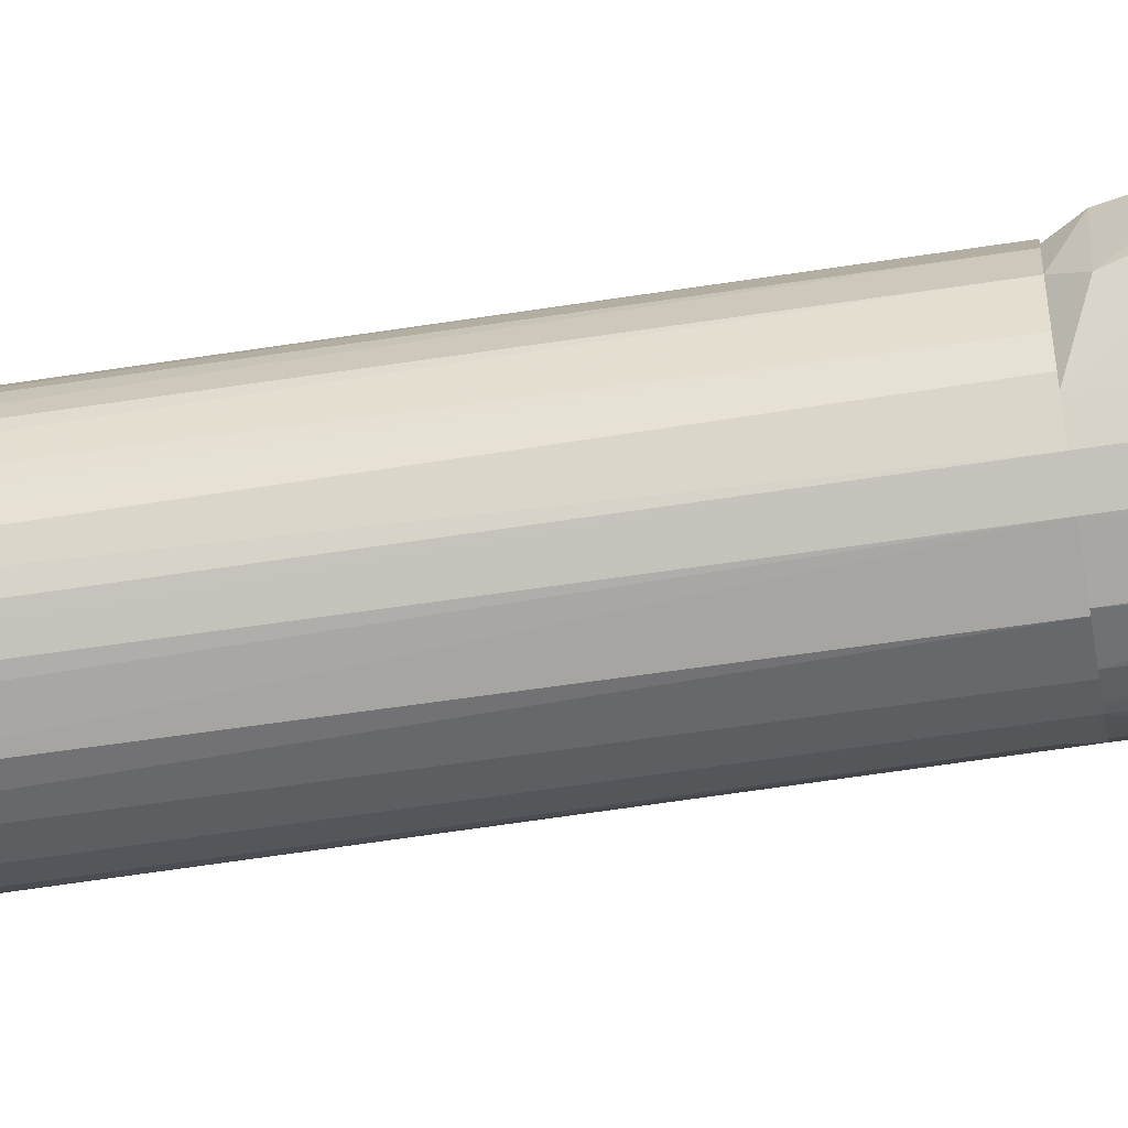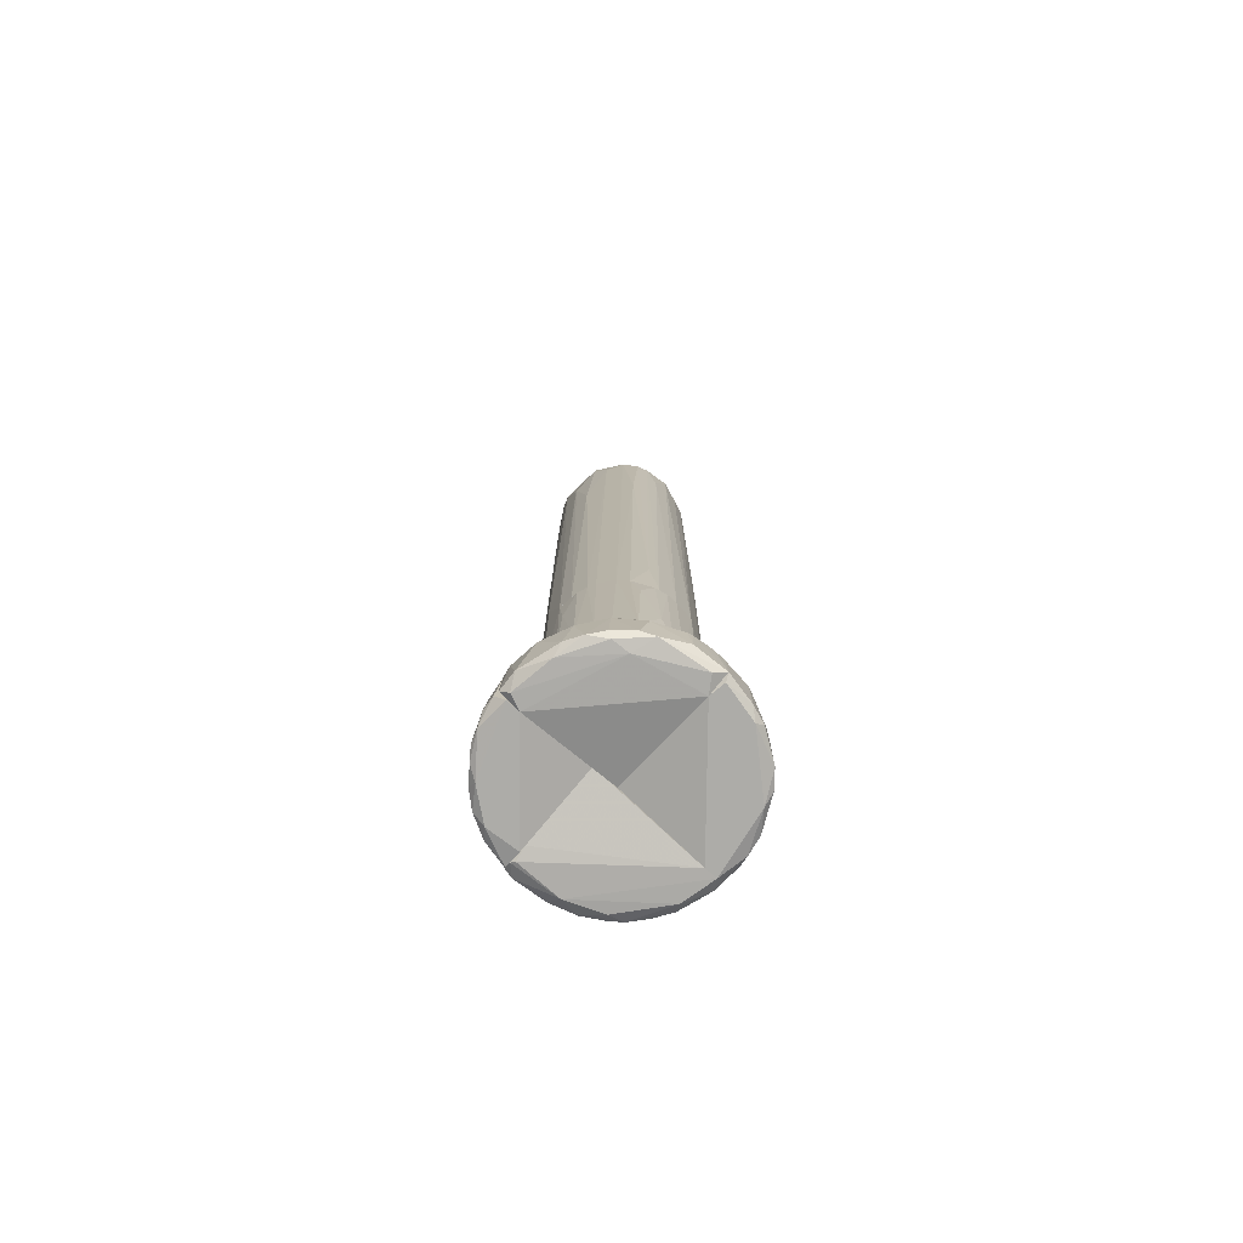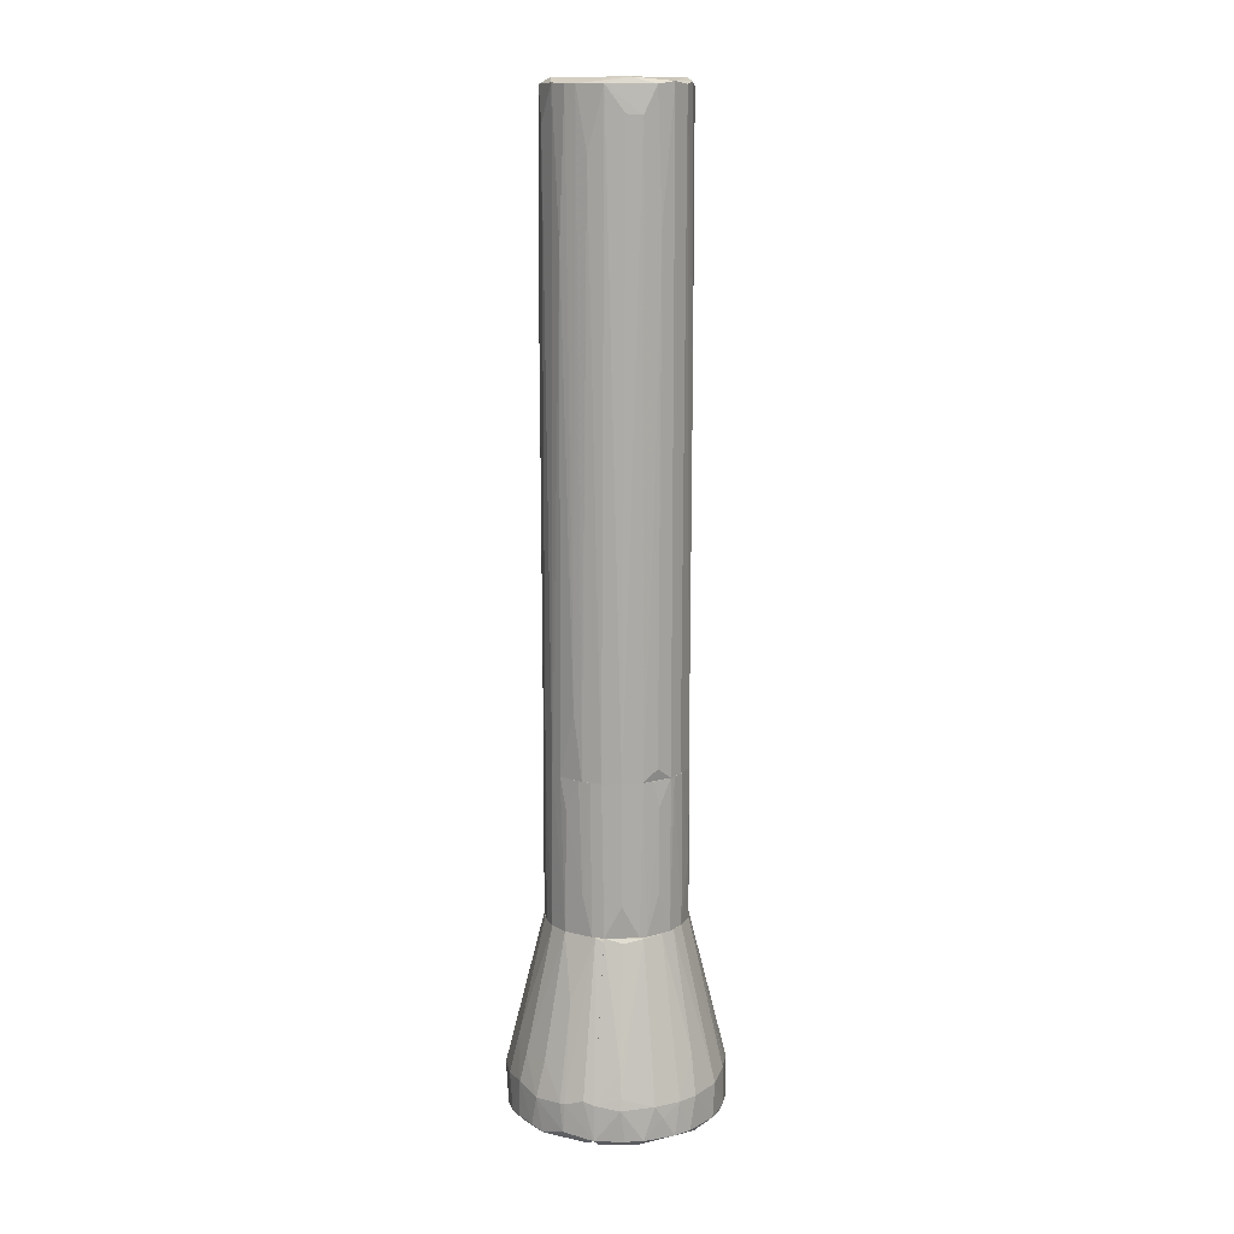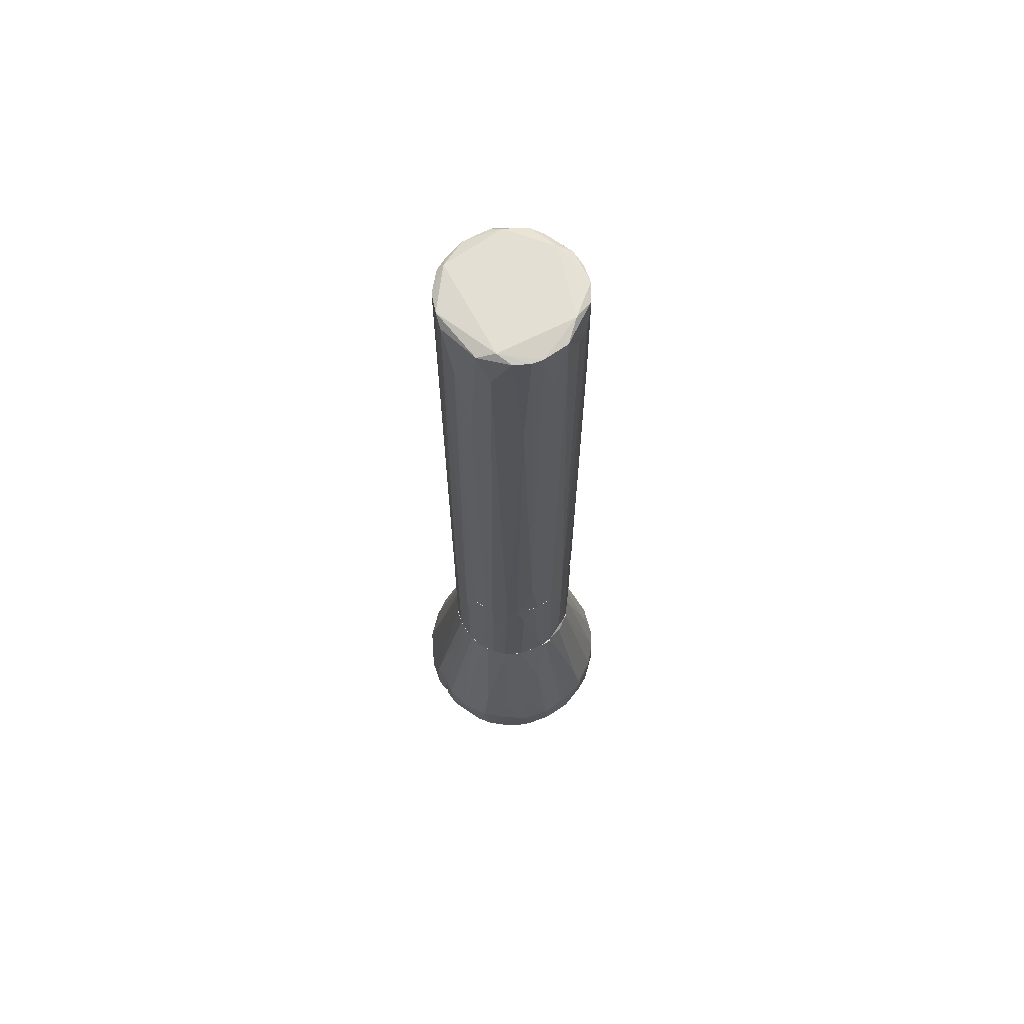
<metadata>
{"format":"obj","ext":"obj","renderer":"f3d","projection":"perspective","resolution":1024,"background":"white","views":[{"elev":-61.7,"azim":-81.1,"up":"+Z"},{"elev":-76.7,"azim":48.5,"up":"+Y"},{"elev":13.8,"azim":104.0,"up":"+Y"},{"elev":66.9,"azim":49.8,"up":"+Y"}]}
</metadata>
<code>
o convex_0
v -0.06996 -0.1472 0.0193
v 0.07123 -0.1472 0.00824
v 0.07123 -0.1472 -0.002779
v -0.01593 -0.3044 0.06962
v -0.00368 -0.3044 -0.07278
v 0.07123 -0.3044 0.007021
v 0.01843 -0.1472 -0.07031
v -0.09084 -0.254 -0.00892
v 0.01966 -0.1472 0.06963
v -0.04418 -0.1472 -0.05803
v 0.05772 -0.3044 -0.04453
v 0.04912 -0.3044 0.05368
v -0.06136 -0.3044 -0.03962
v -0.05276 -0.1472 0.04998
v -0.06014 -0.3044 0.0414
v -0.09084 -0.2099 0.01562
v 0.05281 -0.1472 -0.04944
v 0.05895 -0.1472 0.0414
v -0.07732 -0.1607 -0.01751
v 0.03684 -0.3044 -0.06295
v -0.02207 -0.1472 0.0684
v 0.01966 -0.3044 0.06963
v -0.04418 -0.3044 -0.05803
v -0.02822 -0.1472 -0.06664
v -0.03804 -0.3044 0.06104
v 0.06877 -0.1472 -0.02244
v -0.09084 -0.2589 0.01562
v -0.07242 -0.3044 -0.004013
v 0.06263 -0.3044 0.03648
v 0.03684 -0.1472 0.06227
v -0.09084 -0.2123 -0.01015
v 0.06877 -0.2712 -0.02244
v -0.001221 -0.1472 0.0721
v -0.002442 -0.1472 -0.07278
v 0.03684 -0.1472 -0.06295
v 0.01843 -0.3044 -0.07031
v -0.02822 -0.3044 -0.06664
v -0.05154 -0.3044 0.05121
v -0.05646 -0.1472 -0.04577
v 0.06877 -0.1472 0.02052
v -0.07732 -0.1619 0.02297
v 0.001238 -0.3044 0.0721
v 0.04912 -0.2626 -0.05436
v 0.07123 -0.3044 -0.005247
v 0.05158 -0.1472 0.05121
v 0.03684 -0.3044 0.06227
v -0.06996 -0.3044 0.02052
v -0.03926 -0.1472 0.05982
v -0.07242 -0.1472 -0.005247
v 0.07 -0.2614 0.01683
v -0.05646 -0.3044 -0.04577
v 0.05895 -0.1472 -0.04084
v 0.0614 -0.3044 -0.03839
v 0.06385 -0.1804 0.03404
v -0.02207 -0.3044 0.0684
v 0.004919 -0.1988 0.0721
v 0.001238 -0.2405 -0.07278
v 0.04912 -0.1742 -0.05436
v -0.06874 -0.3044 -0.0212
v 0.03194 -0.1472 -0.06541
v 0.02948 -0.1472 0.06595
f 46 30 61
f 1 2 3
f 3 2 6
f 4 5 6
f 1 3 7
f 2 1 9
f 1 7 10
f 6 5 11
f 4 6 12
f 5 4 13
f 9 1 14
f 13 4 15
f 7 3 17
f 2 9 18
f 11 5 20
f 9 14 21
f 4 12 22
f 5 13 23
f 10 7 24
f 23 10 24
f 15 4 25
f 17 3 26
f 16 8 27
f 13 15 28
f 27 8 28
f 12 6 29
f 18 9 30
f 8 16 31
f 16 19 31
f 21 4 33
f 9 21 33
f 5 24 34
f 24 7 34
f 7 17 35
f 20 5 36
f 5 23 37
f 24 5 37
f 23 24 37
f 14 16 38
f 15 25 38
f 27 15 38
f 16 27 38
f 1 10 39
f 10 23 39
f 31 19 39
f 2 18 40
f 14 1 41
f 16 14 41
f 19 16 41
f 4 22 42
f 33 4 42
f 11 20 43
f 20 35 43
f 3 6 44
f 6 11 44
f 26 3 44
f 32 26 44
f 12 29 45
f 29 18 45
f 18 30 45
f 30 12 45
f 22 12 46
f 12 30 46
f 15 27 47
f 28 15 47
f 27 28 47
f 21 14 48
f 25 21 48
f 14 38 48
f 38 25 48
f 1 39 49
f 39 19 49
f 41 1 49
f 19 41 49
f 6 2 50
f 29 6 50
f 2 40 50
f 13 8 51
f 23 13 51
f 8 31 51
f 39 23 51
f 31 39 51
f 11 17 52
f 17 26 52
f 52 26 53
f 26 32 53
f 44 11 53
f 32 44 53
f 11 52 53
f 18 29 54
f 40 18 54
f 29 50 54
f 50 40 54
f 4 21 55
f 25 4 55
f 21 25 55
f 22 9 56
f 9 33 56
f 42 22 56
f 33 42 56
f 5 34 57
f 34 7 57
f 36 5 57
f 7 36 57
f 17 11 58
f 35 17 58
f 11 43 58
f 43 35 58
f 8 13 59
f 28 8 59
f 13 28 59
f 7 35 60
f 35 20 60
f 20 36 60
f 36 7 60
f 9 22 61
f 30 9 61
f 22 46 61
o convex_1
v 9e-06 -0.1472 -0.07278
v 0.003693 0.4421 0.0721
v 0.00247 0.4421 0.0721
v 0.00247 0.5023 -0.07153
v -0.07242 0.4998 -0.001559
v -0.05523 -0.1472 0.04754
v 0.07 -0.1472 0.01683
v 0.07123 0.4998 -0.006466
v -0.06013 -0.1472 -0.04084
v 0.05035 -0.1349 -0.05312
v 0.03685 -0.1472 0.06227
v 0.05526 0.501 0.0463
v -0.04908 0.4986 0.05366
v -0.04417 0.4998 -0.05803
v 0.03685 0.5023 -0.06295
v -0.02208 -0.1472 0.0684
v -0.07119 -0.1472 0.01438
v 0.06877 -0.1472 -0.02244
v 0.06018 0.4728 -0.03962
v -0.06382 0.501 0.03526
v -0.02821 -0.1472 -0.06663
v 0.02824 0.4998 0.06595
v -0.06506 0.501 -0.03103
v 0.01352 -0.1472 0.07087
v -0.07242 -0.1472 -0.005247
v -0.02944 0.5023 0.06471
v 0.02211 -0.1472 -0.06908
v 0.05894 -0.1472 0.0414
v 0.06509 0.4998 0.03157
v -0.0184 0.4974 -0.06909
v 0.0393 0.506 0.05121
v -0.05645 0.506 -0.03594
v -0.04417 -0.1472 -0.05803
v 0.01843 0.4998 -0.07031
v 0.04176 0.4654 0.05982
v -0.05769 0.4593 -0.04453
v -0.03927 -0.1472 0.05981
v 0.05157 -0.1472 0.05123
v -0.06628 -0.1472 0.03035
v -0.06996 0.4985 0.0193
v 0.05772 0.506 -0.02734
v 0.07123 0.4384 0.009474
v 0.07123 -0.1472 -0.002779
v -0.01716 0.4949 0.06963
v -0.0012 -0.1472 0.0721
v 0.05157 0.4998 -0.05067
v 0.03685 -0.1472 -0.06295
v -0.06628 -0.1472 -0.02858
v 0.02089 0.3476 0.06963
v -0.06137 0.506 0.02912
v 0.06263 0.3562 0.03771
v -0.06996 0.4998 -0.01506
v -0.03067 0.4986 -0.06541
v -0.002424 0.2334 -0.07278
v 0.05894 -0.1472 -0.04084
v 0.06631 0.474 -0.02489
v -0.03804 0.2641 0.06104
v 0.06755 -0.07956 0.02543
v -0.009792 0.506 -0.06294
v 0.04913 0.3734 -0.05434
v 0.06877 0.4998 0.02052
v 0.05403 0.1241 -0.04944
v -0.02331 -0.07962 0.06842
v 0.02948 -0.1472 0.06595
f 96 110 125
f 67 62 68
f 62 67 70
f 67 68 72
f 67 72 77
f 70 67 78
f 68 62 79
f 67 74 81
f 62 70 82
f 77 72 85
f 78 66 86
f 70 78 86
f 79 62 88
f 72 68 89
f 83 73 92
f 87 83 92
f 73 90 92
f 75 84 93
f 82 70 94
f 65 76 95
f 88 62 95
f 76 88 95
f 73 83 96
f 70 84 97
f 84 75 97
f 94 70 97
f 75 94 97
f 74 67 98
f 67 77 98
f 72 89 99
f 96 72 99
f 73 96 99
f 78 67 100
f 67 81 100
f 100 81 101
f 66 78 101
f 78 100 101
f 93 92 102
f 68 79 104
f 79 69 104
f 103 68 104
f 69 103 104
f 64 63 105
f 63 83 105
f 83 87 105
f 63 64 106
f 85 63 106
f 77 85 106
f 64 105 106
f 69 80 107
f 76 102 107
f 102 69 107
f 88 76 108
f 79 88 108
f 84 70 109
f 70 86 109
f 83 63 110
f 63 85 110
f 96 83 110
f 81 74 111
f 74 87 111
f 87 92 111
f 93 66 111
f 92 93 111
f 101 81 111
f 66 101 111
f 90 73 112
f 99 89 112
f 73 99 112
f 86 66 113
f 66 93 113
f 93 84 113
f 84 109 113
f 109 86 113
f 65 91 114
f 91 82 114
f 94 75 114
f 82 94 114
f 62 82 115
f 91 65 115
f 82 91 115
f 95 62 115
f 65 95 115
f 80 79 116
f 108 71 116
f 79 108 116
f 69 79 117
f 79 80 117
f 80 69 117
f 87 74 118
f 74 98 118
f 89 68 119
f 112 89 119
f 90 112 119
f 76 65 120
f 75 93 120
f 102 76 120
f 93 102 120
f 65 114 120
f 114 75 120
f 76 107 121
f 71 108 121
f 108 76 121
f 92 90 122
f 69 102 122
f 102 92 122
f 68 103 122
f 103 69 122
f 119 68 122
f 90 119 122
f 107 80 123
f 116 71 123
f 80 116 123
f 71 121 123
f 121 107 123
f 98 77 124
f 105 87 124
f 77 106 124
f 106 105 124
f 87 118 124
f 118 98 124
f 85 72 125
f 72 96 125
f 110 85 125
o convex_2
v -0.0847 -0.4345 -0.06172
v -0.009804 -0.3044 0.0193
v -0.009804 -0.3044 -0.07031
v -0.009804 -0.5057 -0.09117
v -0.1019 -0.5057 0.0193
v -0.009804 -0.4897 0.0193
v -0.07242 -0.3044 0.005789
v -0.05155 -0.4996 -0.09979
v -0.108 -0.4947 -0.02858
v -0.04419 -0.3044 -0.05803
v -0.01104 -0.4603 -0.1096
v -0.1092 -0.4615 0.0193
v -0.05647 -0.464 -0.09733
v -0.06997 -0.3044 0.0193
v -0.1043 -0.4517 -0.03227
v -0.06259 -0.3044 -0.03718
v -0.08224 -0.5008 -0.07645
v -0.07978 -0.4615 -0.07891
v -0.09821 -0.507 -0.02736
v -0.009804 -0.4984 -0.1108
v -0.1117 -0.4627 0.000871
v -0.03191 -0.464 -0.1071
v -0.09698 -0.464 -0.05681
v -0.1117 -0.5008 0.00947
v -0.02823 -0.3044 -0.06662
v -0.04296 -0.5057 -0.09609
v -0.07242 -0.3044 -0.004034
v -0.09821 -0.507 0.01685
v -0.1019 -0.4996 -0.04698
v -0.06874 -0.3056 -0.02246
v -0.0577 -0.3044 -0.04455
v -0.1068 -0.4615 -0.03227
v -0.0847 -0.5057 -0.06172
v -0.0847 -0.5045 0.01929
v -0.06751 -0.4984 -0.08996
v -0.0135 -0.3044 -0.07031
v -0.01963 -0.5008 -0.1096
v -0.009804 -0.5057 -0.1035
v -0.1092 -0.4996 -0.02244
v -0.09083 -0.4984 -0.06664
v -0.1092 -0.5008 0.0193
f 137 149 166
f 128 127 129
f 127 130 131
f 129 127 131
f 127 128 132
f 132 128 135
f 130 127 137
f 127 132 139
f 137 127 139
f 132 137 139
f 132 135 141
f 135 138 143
f 128 129 145
f 136 128 145
f 137 132 146
f 133 138 147
f 136 145 147
f 140 141 148
f 126 143 148
f 144 130 149
f 137 146 149
f 135 128 150
f 138 135 150
f 147 138 150
f 142 133 151
f 132 141 152
f 146 132 152
f 144 129 153
f 130 144 153
f 141 140 155
f 152 141 155
f 140 152 155
f 141 135 156
f 135 143 156
f 143 126 156
f 126 148 156
f 148 141 156
f 140 148 157
f 152 140 157
f 146 152 157
f 154 134 157
f 148 154 157
f 142 151 158
f 151 144 158
f 154 142 158
f 144 154 158
f 131 130 159
f 129 131 159
f 130 153 159
f 153 129 159
f 138 133 160
f 133 142 160
f 143 138 160
f 142 143 160
f 128 136 161
f 136 147 161
f 150 128 161
f 147 150 161
f 133 147 162
f 147 145 162
f 151 133 162
f 151 162 163
f 129 144 163
f 145 129 163
f 144 151 163
f 162 145 163
f 144 149 164
f 149 146 164
f 154 144 164
f 134 154 164
f 157 134 164
f 146 157 164
f 143 142 165
f 148 143 165
f 142 154 165
f 154 148 165
f 130 137 166
f 149 130 166
o convex_3
v -0.01595 -0.4959 0.1102
v -0.1093 -0.4996 0.0193
v -0.108 -0.502 0.0193
v -0.009804 -0.3044 0.0193
v -0.009804 -0.4898 0.0193
v -0.05156 -0.3044 0.05123
v -0.07978 -0.464 0.07946
v -0.009804 -0.3056 0.07086
v -0.06997 -0.3044 0.0193
v -0.009804 -0.5057 0.1028
v -0.03191 -0.4541 0.1052
v -0.06505 -0.5008 0.09051
v -0.0982 -0.4627 0.05369
v -0.09084 -0.5057 0.0193
v -0.1093 -0.464 0.02422
v -0.03682 -0.3044 0.06229
v -0.09207 -0.5008 0.06474
v -0.009804 -0.4578 0.1089
v -0.05647 -0.4652 0.09665
v -0.07242 -0.5057 0.07823
v -0.0626 -0.3044 0.03773
v -0.009804 -0.5057 0.08928
v -0.0405 -0.502 0.104
v -0.108 -0.464 0.03159
v -0.02209 -0.3044 0.06842
v -0.1031 -0.5008 0.04387
v -0.1093 -0.4627 0.0193
v -0.09329 -0.5057 0.05123
v -0.02945 -0.4947 0.1089
v -0.09207 -0.437 0.05245
v -0.06874 -0.3044 0.02422
v -0.05647 -0.3044 0.04632
v -0.05401 -0.4984 0.09911
v -0.07978 -0.4984 0.07946
f 178 199 200
f 169 168 170
f 169 170 171
f 171 170 174
f 170 168 175
f 171 174 176
f 169 171 180
f 172 173 182
f 175 172 182
f 173 179 183
f 167 176 184
f 176 174 184
f 174 177 184
f 182 173 185
f 177 182 185
f 180 176 186
f 172 175 187
f 171 176 188
f 180 171 188
f 176 180 188
f 176 167 189
f 186 176 189
f 178 186 189
f 181 168 190
f 175 181 190
f 174 170 191
f 170 175 191
f 177 174 191
f 175 182 191
f 182 177 191
f 168 169 192
f 183 179 192
f 190 168 192
f 179 190 192
f 175 168 193
f 168 181 193
f 181 175 193
f 169 180 194
f 180 186 194
f 186 183 194
f 192 169 194
f 183 192 194
f 167 184 195
f 184 177 195
f 177 185 195
f 189 167 195
f 179 173 196
f 190 179 196
f 190 196 197
f 187 175 197
f 175 190 197
f 196 187 197
f 173 172 198
f 172 187 198
f 196 173 198
f 187 196 198
f 185 173 199
f 178 189 199
f 195 185 199
f 189 195 199
f 173 183 200
f 186 178 200
f 183 186 200
f 199 173 200
o convex_4
v 0.08842 -0.4787 -0.06909
v -0.009792 -0.5057 -0.1035
v -0.009792 -0.5057 -0.09119
v -0.009792 -0.3044 -0.005251
v -0.009792 -0.4898 -0.005251
v 0.1117 -0.4996 -0.005251
v 0.04545 -0.3044 -0.05682
v 0.07122 -0.3044 -0.005251
v -0.008567 -0.3044 -0.07154
v 0.03072 -0.464 -0.1084
v 0.05403 -0.5057 -0.09241
v 0.1056 -0.4554 -0.03105
v -0.009792 -0.4591 -0.1096
v 0.08964 -0.5057 -0.005251
v 0.06017 -0.4652 -0.09488
v 0.06017 -0.3056 -0.0421
v 0.01844 -0.3044 -0.07032
v 0.09947 -0.4996 -0.05191
v 0.09333 -0.4652 -0.06173
v 0.006163 -0.4971 -0.1121
v 0.1105 -0.4627 -0.005251
v 0.07614 -0.4652 -0.0826
v 0.06631 -0.4996 -0.09119
v 0.003712 -0.4591 -0.1108
v 0.09701 -0.5057 -0.04455
v 0.0344 -0.4996 -0.1071
v 0.03195 -0.3044 -0.06541
v -0.009792 -0.3044 -0.07032
v 0.06877 -0.3093 -0.02369
v 0.1081 -0.4664 -0.03105
v -0.003653 -0.3044 -0.07278
v 0.08105 -0.4996 -0.07891
v 0.05158 -0.4235 -0.08873
v -0.009792 -0.4983 -0.1108
v 0.1056 -0.5057 -0.007708
v 0.1056 -0.4996 -0.03473
v 0.01722 -0.502 -0.1096
v 0.09947 -0.4284 -0.02859
f 216 229 238
f 202 203 204
f 204 203 205
f 204 205 206
f 204 206 208
f 207 204 208
f 204 207 209
f 203 202 211
f 202 204 213
f 205 203 214
f 206 205 214
f 203 211 214
f 207 208 216
f 209 207 217
f 216 212 219
f 218 201 219
f 208 206 221
f 207 216 222
f 219 201 222
f 216 219 222
f 215 222 223
f 217 210 224
f 210 220 224
f 214 211 225
f 210 215 226
f 220 210 226
f 215 223 226
f 223 211 226
f 217 207 227
f 210 217 227
f 204 209 228
f 213 204 228
f 209 213 228
f 216 208 229
f 219 212 230
f 218 219 230
f 221 206 230
f 212 221 230
f 213 209 231
f 209 217 231
f 224 213 231
f 217 224 231
f 201 218 232
f 222 201 232
f 211 223 232
f 223 222 232
f 225 211 232
f 218 225 232
f 215 210 233
f 207 222 233
f 222 215 233
f 227 207 233
f 210 227 233
f 202 213 234
f 213 224 234
f 224 220 234
f 206 214 235
f 214 225 235
f 235 225 236
f 225 218 236
f 230 206 236
f 218 230 236
f 206 235 236
f 211 202 237
f 226 211 237
f 220 226 237
f 202 234 237
f 234 220 237
f 212 216 238
f 208 221 238
f 221 212 238
f 229 208 238
o convex_5
v 0.05037 -0.3044 0.05245
v -0.009804 -0.5057 0.08928
v 0.08964 -0.5057 -0.005251
v -0.009792 -0.3044 -0.005251
v -0.009804 -0.4897 -0.005251
v 0.07736 -0.4996 0.08068
v 0.07246 -0.3081 -0.005251
v -0.009792 -0.3044 0.07086
v 0.0295 -0.4664 0.1089
v 0.1093 -0.4652 0.02545
v -0.009804 -0.4996 0.1102
v 0.1117 -0.4996 -0.005251
v 0.07859 -0.4615 0.07946
v 0.06263 -0.3044 0.0365
v 0.0295 -0.3044 0.06595
v 0.09823 -0.5033 0.05123
v 0.001249 -0.4615 0.1114
v 0.03686 -0.5057 0.09787
v 0.09701 -0.4677 0.05736
v 0.05649 -0.464 0.09664
v 0.1105 -0.4628 -0.005251
v 0.07246 -0.3044 0.003358
v 0.003712 -0.3044 0.07209
v 0.04914 -0.5008 0.1003
v 0.07614 -0.507 0.05858
v -0.009804 -0.4566 0.1089
v 0.009852 -0.4996 0.1114
v 0.1093 -0.4947 0.02667
v 0.08473 -0.3695 0.02545
v 0.1044 -0.5057 0.00458
v 0.0528 -0.4198 0.08682
v 0.1105 -0.4591 0.005813
v 0.07491 -0.5057 0.07577
v -0.003665 -0.5057 0.104
v 0.01967 -0.3044 0.06963
v 0.07491 -0.4321 0.07333
v 0.09087 -0.4296 0.05001
v 0.06386 -0.502 0.09173
v 0.01108 -0.3363 0.07947
v 0.1081 -0.4652 0.03036
v 0.09211 -0.4996 0.06349
f 271 254 279
f 241 240 243
f 242 241 243
f 241 242 245
f 239 242 246
f 243 240 249
f 241 245 250
f 242 239 252
f 239 246 253
f 250 245 259
f 245 242 260
f 242 252 260
f 259 245 260
f 253 246 261
f 246 255 261
f 258 247 262
f 240 241 263
f 242 243 264
f 246 242 264
f 243 249 264
f 255 246 264
f 249 255 264
f 255 249 265
f 247 255 265
f 262 247 265
f 256 262 265
f 250 248 266
f 254 250 266
f 257 254 266
f 248 260 267
f 260 252 267
f 241 250 268
f 250 254 268
f 263 241 268
f 254 263 268
f 239 253 269
f 253 247 269
f 247 258 269
f 258 251 269
f 248 250 270
f 250 259 270
f 260 248 270
f 259 260 270
f 263 254 271
f 256 263 271
f 249 240 272
f 240 263 272
f 263 256 272
f 265 249 272
f 256 265 272
f 247 253 273
f 253 261 273
f 252 239 274
f 251 257 274
f 239 269 274
f 269 251 274
f 267 252 275
f 252 274 275
f 274 257 275
f 244 251 276
f 251 258 276
f 262 256 276
f 258 262 276
f 271 244 276
f 256 271 276
f 255 247 277
f 261 255 277
f 247 273 277
f 273 261 277
f 266 248 278
f 257 266 278
f 248 267 278
f 275 257 278
f 267 275 278
f 251 244 279
f 257 251 279
f 254 257 279
f 244 271 279

</code>
